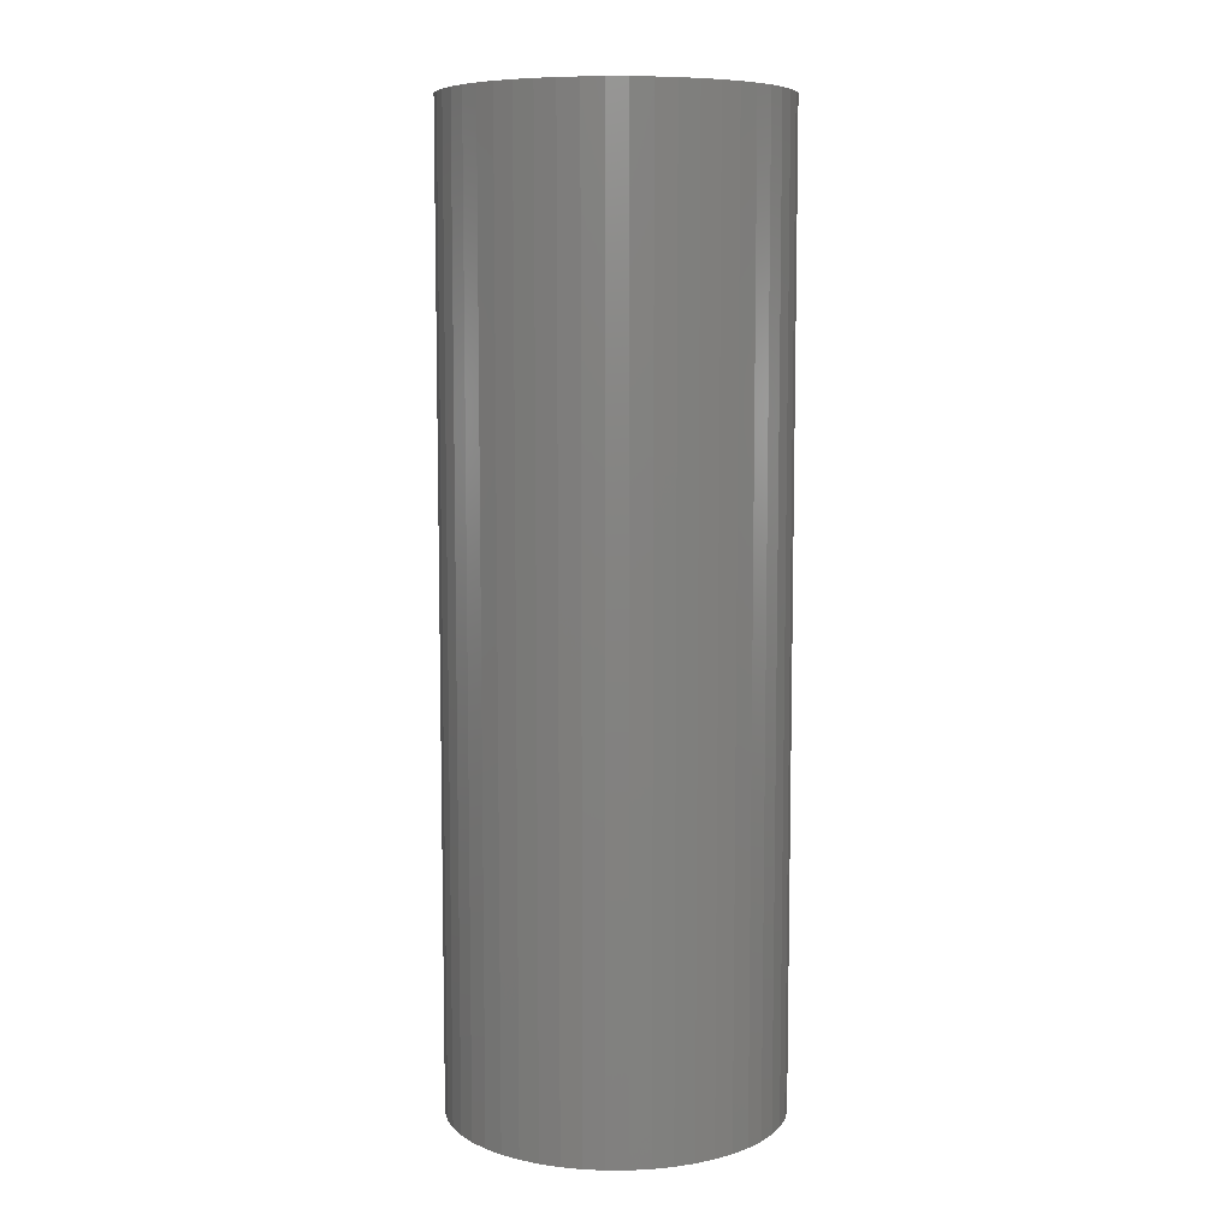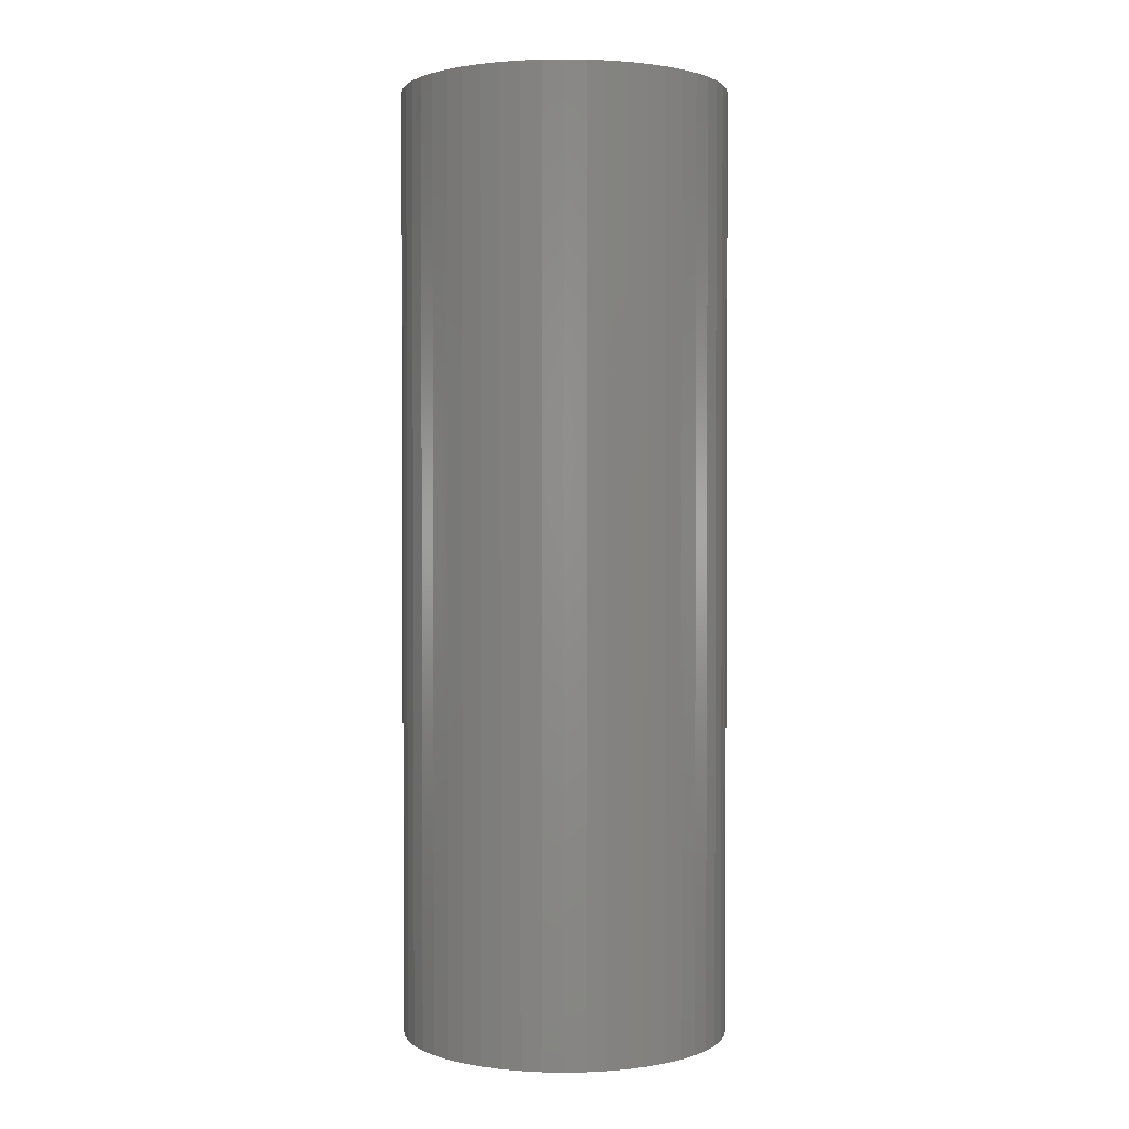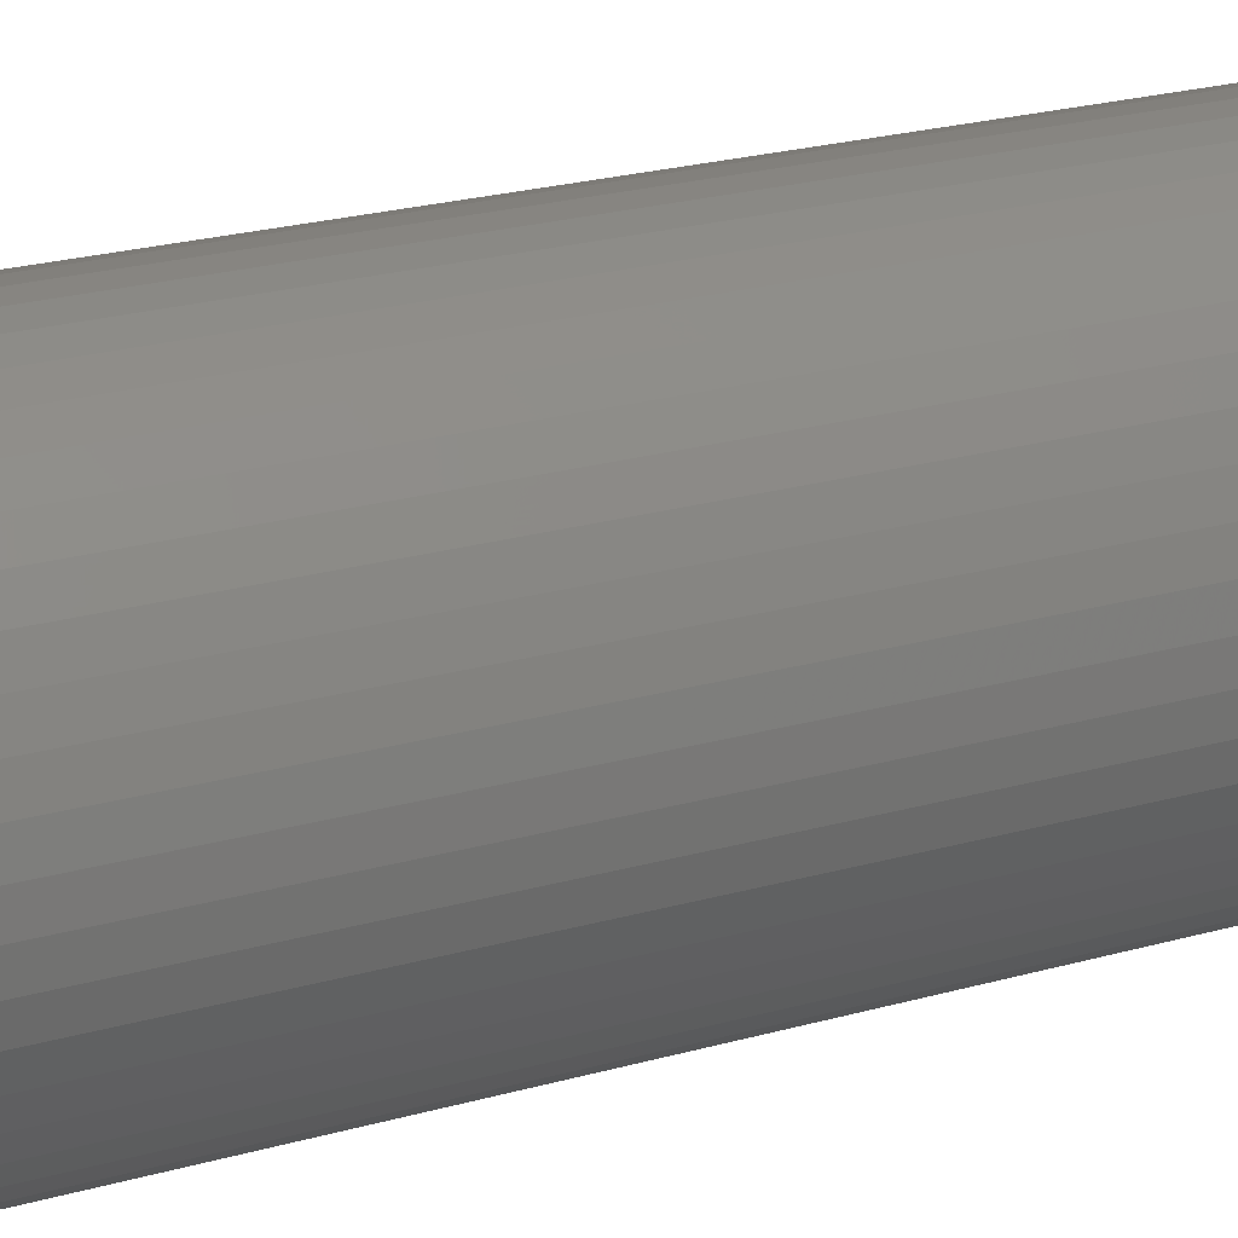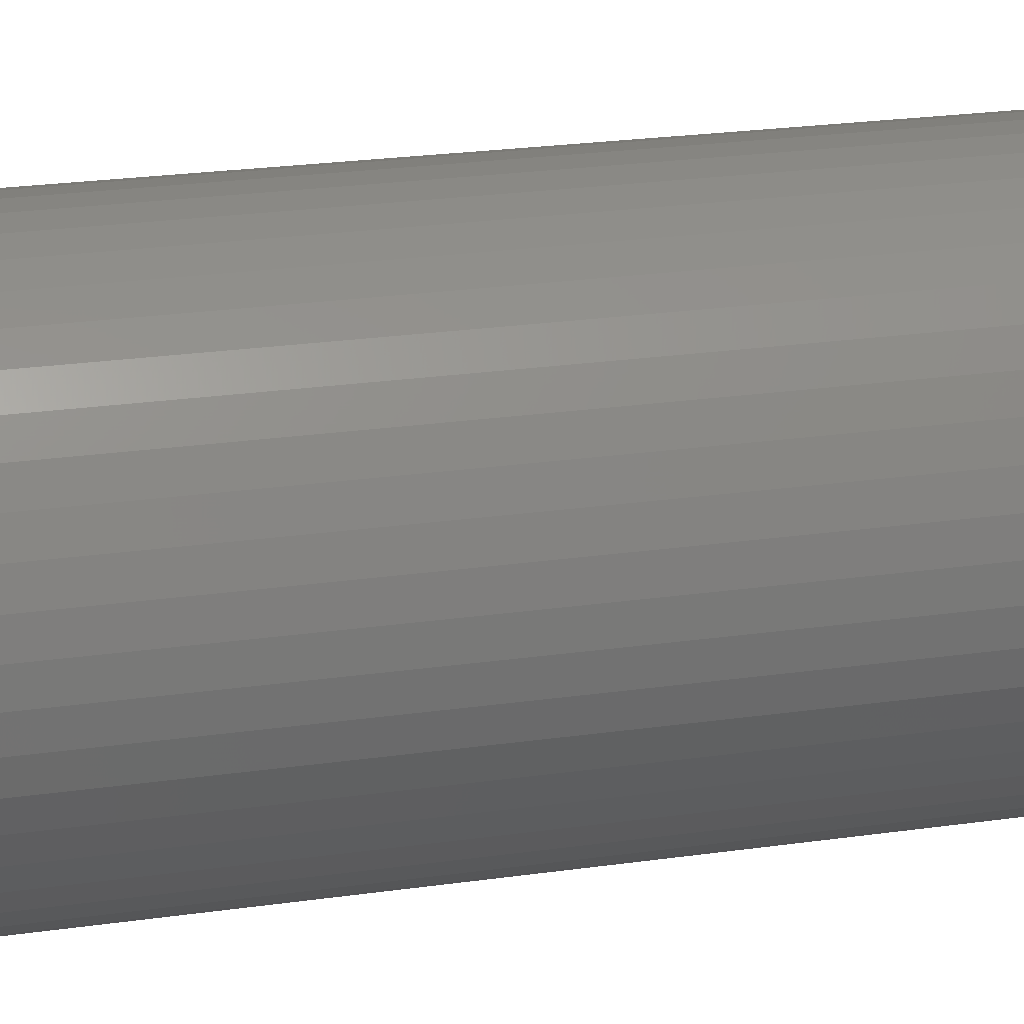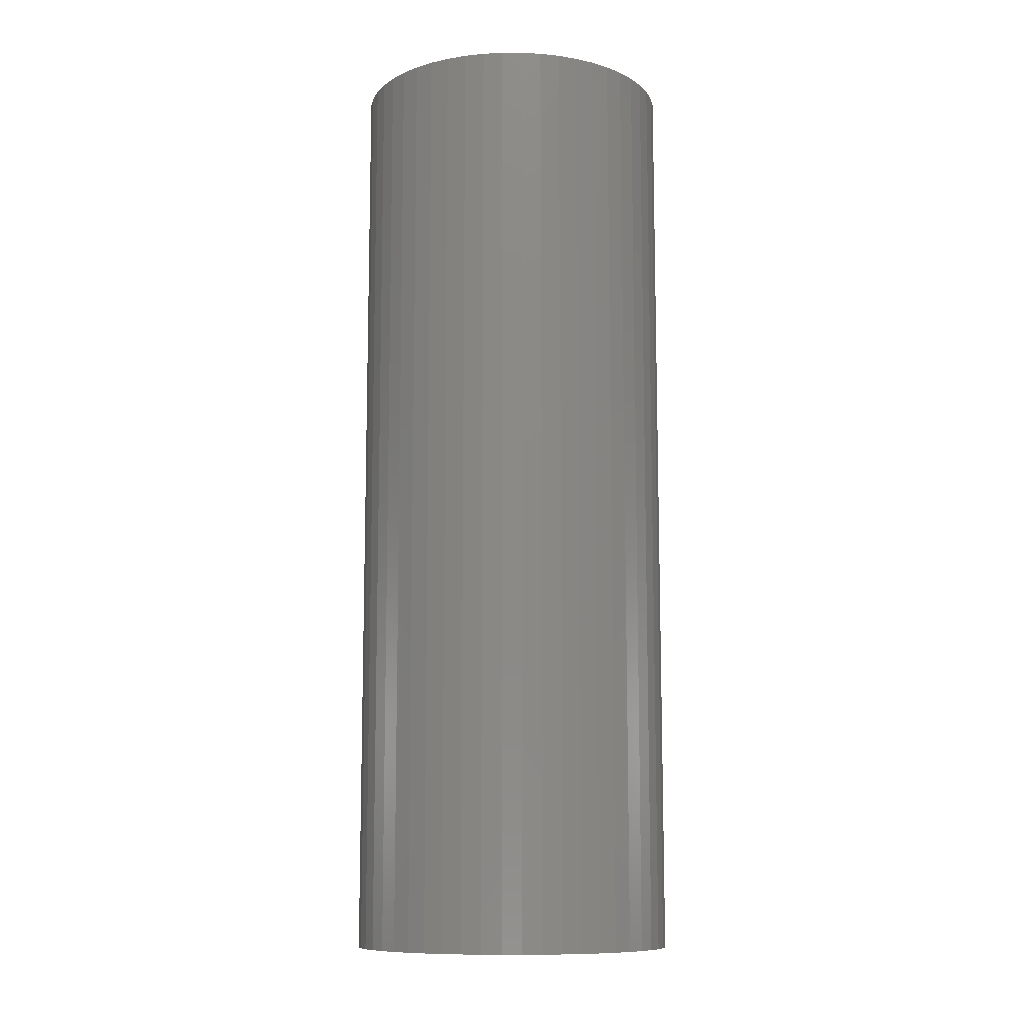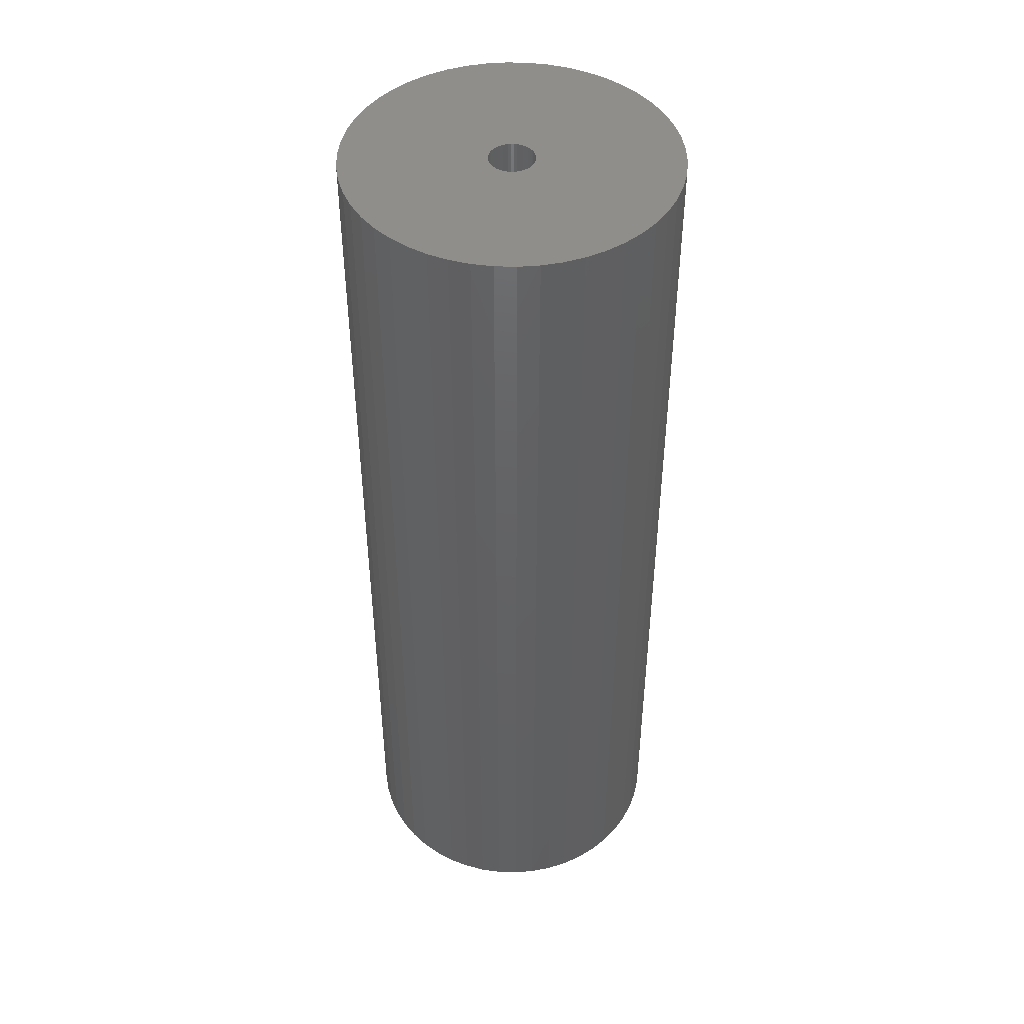
<metadata>
{"format":"stl","ext":"stl","renderer":"f3d","projection":"perspective","resolution":1024,"background":"white","views":[{"elev":7.9,"azim":50.0,"up":"+Z"},{"elev":1.6,"azim":-39.5,"up":"+Z"},{"elev":21.7,"azim":-117.2,"up":"+Y"},{"elev":21.3,"azim":-104.9,"up":"+Y"},{"elev":-10.5,"azim":180.0,"up":"+Z"},{"elev":45.7,"azim":45.2,"up":"+Z"}]}
</metadata>
<code>
# stl→obj: 200 verts, 400 faces
v 11.25 0 32.5
v 11.16 1.41 -32.5
v 11.16 1.41 32.5
v 11.25 0 -32.5
v -11.25 0 -32.5
v -11.16 1.41 32.5
v -11.16 1.41 -32.5
v -11.25 0 32.5
v 0.7064 11.23 -32.5
v -0.7064 11.23 32.5
v 0.7064 11.23 32.5
v -0.7064 11.23 -32.5
v -0.7064 -11.23 -32.5
v 0.7064 -11.23 32.5
v -0.7064 -11.23 32.5
v 0.7064 -11.23 -32.5
v 8.201 7.701 -32.5
v 7.171 8.668 32.5
v 8.201 7.701 32.5
v 7.171 8.668 -32.5
v -7.171 8.668 -32.5
v -8.201 7.701 32.5
v -7.171 8.668 32.5
v -8.201 7.701 -32.5
v -3.476 10.7 -32.5
v -4.79 10.18 32.5
v -3.476 10.7 32.5
v -4.79 10.18 -32.5
v 10.46 4.141 32.5
v 9.858 5.42 -32.5
v 9.858 5.42 32.5
v 10.46 4.141 -32.5
v 10.9 2.798 -32.5
v 10.9 2.798 32.5
v 4.79 10.18 -32.5
v 3.476 10.7 32.5
v 4.79 10.18 32.5
v 3.476 10.7 -32.5
v 6.028 9.499 32.5
v 6.028 9.499 -32.5
v -10.46 4.141 -32.5
v -9.858 5.42 32.5
v -9.858 5.42 -32.5
v -10.46 4.141 32.5
v 1.55 0 32.5
v 1.538 0.1943 32.5
v 11.16 -1.41 32.5
v 1.501 0.3855 32.5
v 1.538 -0.1943 32.5
v 1.441 0.5706 32.5
v 10.9 -2.798 32.5
v 1.358 0.7467 32.5
v 9.101 6.613 32.5
v 1.501 -0.3855 32.5
v 1.254 0.9111 32.5
v 10.46 -4.141 32.5
v 1.13 1.061 32.5
v 1.441 -0.5706 32.5
v 0.988 1.194 32.5
v 9.858 -5.42 32.5
v 0.8305 1.309 32.5
v 1.358 -0.7467 32.5
v 0.66 1.402 32.5
v 9.101 -6.613 32.5
v 0.479 1.474 32.5
v 2.108 11.05 32.5
v 1.254 -0.9111 32.5
v 8.201 -7.701 32.5
v 0.2904 1.523 32.5
v 0.09732 1.547 32.5
v -0.09732 1.547 32.5
v -0.2904 1.523 32.5
v -2.108 11.05 32.5
v -0.479 1.474 32.5
v -0.66 1.402 32.5
v -0.8305 1.309 32.5
v -6.028 9.499 32.5
v -0.988 1.194 32.5
v -1.13 1.061 32.5
v -1.254 0.9111 32.5
v 1.13 -1.061 32.5
v 7.171 -8.668 32.5
v 0.988 -1.194 32.5
v 6.028 -9.499 32.5
v 0.8305 -1.309 32.5
v 4.79 -10.18 32.5
v 0.66 -1.402 32.5
v 3.476 -10.7 32.5
v 0.479 -1.474 32.5
v 2.108 -11.05 32.5
v 0.2904 -1.523 32.5
v 0.09732 -1.547 32.5
v -0.09732 -1.547 32.5
v -0.2904 -1.523 32.5
v -2.108 -11.05 32.5
v -0.479 -1.474 32.5
v -3.476 -10.7 32.5
v -0.66 -1.402 32.5
v -4.79 -10.18 32.5
v -0.8305 -1.309 32.5
v -6.028 -9.499 32.5
v -0.988 -1.194 32.5
v -7.171 -8.668 32.5
v -1.13 -1.061 32.5
v -8.201 -7.701 32.5
v -1.254 -0.9111 32.5
v -9.101 -6.613 32.5
v -1.358 -0.7467 32.5
v -9.858 -5.42 32.5
v -1.441 -0.5706 32.5
v -10.46 -4.141 32.5
v -1.501 -0.3855 32.5
v -10.9 -2.798 32.5
v -1.538 -0.1943 32.5
v -11.16 -1.41 32.5
v -1.55 0 32.5
v -9.101 6.613 32.5
v -1.358 0.7467 32.5
v -1.441 0.5706 32.5
v -1.501 0.3855 32.5
v -10.9 2.798 32.5
v -1.538 0.1943 32.5
v -2.108 11.05 -32.5
v 2.108 -11.05 -32.5
v 3.476 -10.7 -32.5
v 4.79 -10.18 -32.5
v 9.101 6.613 -32.5
v 2.108 11.05 -32.5
v -9.101 6.613 -32.5
v -10.9 2.798 -32.5
v -6.028 9.499 -32.5
v 11.16 -1.41 -32.5
v 6.028 -9.499 -32.5
v 7.171 -8.668 -32.5
v 8.201 -7.701 -32.5
v 10.46 -4.141 -32.5
v 9.858 -5.42 -32.5
v -10.46 -4.141 -32.5
v -10.9 -2.798 -32.5
v 9.101 -6.613 -32.5
v 10.9 -2.798 -32.5
v -8.201 -7.701 -32.5
v -7.171 -8.668 -32.5
v -9.101 -6.613 -32.5
v -9.858 -5.42 -32.5
v 1.55 0 -32.5
v 1.538 -0.1943 -32.5
v 1.501 -0.3855 -32.5
v 1.538 0.1943 -32.5
v 1.441 -0.5706 -32.5
v 1.358 -0.7467 -32.5
v 1.501 0.3855 -32.5
v 1.254 -0.9111 -32.5
v 1.13 -1.061 -32.5
v 1.441 0.5706 -32.5
v 0.988 -1.194 -32.5
v 0.8305 -1.309 -32.5
v 1.358 0.7467 -32.5
v 0.66 -1.402 -32.5
v 0.479 -1.474 -32.5
v 1.254 0.9111 -32.5
v 0.2904 -1.523 -32.5
v 0.09732 -1.547 -32.5
v -0.09732 -1.547 -32.5
v -0.2904 -1.523 -32.5
v -2.108 -11.05 -32.5
v -0.479 -1.474 -32.5
v -3.476 -10.7 -32.5
v -0.66 -1.402 -32.5
v -4.79 -10.18 -32.5
v -0.8305 -1.309 -32.5
v -6.028 -9.499 -32.5
v -0.988 -1.194 -32.5
v -1.13 -1.061 -32.5
v -1.254 -0.9111 -32.5
v 1.13 1.061 -32.5
v 0.988 1.194 -32.5
v 0.8305 1.309 -32.5
v 0.66 1.402 -32.5
v 0.479 1.474 -32.5
v 0.2904 1.523 -32.5
v 0.09732 1.547 -32.5
v -0.09732 1.547 -32.5
v -0.2904 1.523 -32.5
v -0.479 1.474 -32.5
v -0.66 1.402 -32.5
v -0.8305 1.309 -32.5
v -0.988 1.194 -32.5
v -1.13 1.061 -32.5
v -1.254 0.9111 -32.5
v -1.358 0.7467 -32.5
v -1.441 0.5706 -32.5
v -1.501 0.3855 -32.5
v -1.538 0.1943 -32.5
v -1.55 0 -32.5
v -1.358 -0.7467 -32.5
v -1.441 -0.5706 -32.5
v -1.501 -0.3855 -32.5
v -1.538 -0.1943 -32.5
v -11.16 -1.41 -32.5
f 1 2 3
f 2 1 4
f 5 6 7
f 6 5 8
f 9 10 11
f 10 9 12
f 13 14 15
f 14 13 16
f 17 18 19
f 18 17 20
f 21 22 23
f 22 21 24
f 25 26 27
f 26 25 28
f 29 30 31
f 30 29 32
f 3 33 34
f 33 3 2
f 35 36 37
f 36 35 38
f 20 39 18
f 39 20 40
f 41 42 43
f 42 41 44
f 45 1 3
f 46 3 34
f 1 45 47
f 48 34 29
f 49 47 45
f 50 29 31
f 47 49 51
f 52 31 53
f 54 51 49
f 55 53 19
f 51 54 56
f 57 19 18
f 58 56 54
f 59 18 39
f 56 58 60
f 61 39 37
f 62 60 58
f 63 37 36
f 60 62 64
f 65 36 66
f 67 64 62
f 64 67 68
f 3 46 45
f 34 48 46
f 29 50 48
f 31 52 50
f 53 55 52
f 19 57 55
f 18 59 57
f 39 61 59
f 69 66 11
f 37 63 61
f 36 65 63
f 66 69 65
f 11 70 69
f 11 71 70
f 10 71 11
f 71 10 72
f 73 72 10
f 72 73 74
f 27 74 73
f 74 27 75
f 26 75 27
f 75 26 76
f 77 76 26
f 76 77 78
f 23 78 77
f 78 23 79
f 79 22 80
f 22 79 23
f 81 68 67
f 68 81 82
f 83 82 81
f 82 83 84
f 85 84 83
f 84 85 86
f 87 86 85
f 86 87 88
f 89 88 87
f 88 89 90
f 91 90 89
f 90 91 14
f 92 14 91
f 93 14 92
f 15 93 94
f 95 94 96
f 97 96 98
f 93 15 14
f 99 98 100
f 101 100 102
f 103 102 104
f 105 104 106
f 107 106 108
f 109 108 110
f 111 110 112
f 113 112 114
f 94 95 15
f 115 114 116
f 117 80 22
f 80 117 118
f 96 97 95
f 42 118 117
f 98 99 97
f 118 42 119
f 100 101 99
f 44 119 42
f 102 103 101
f 119 44 120
f 104 105 103
f 121 120 44
f 106 107 105
f 120 121 122
f 108 109 107
f 6 122 121
f 110 111 109
f 122 6 116
f 112 113 111
f 8 116 6
f 114 115 113
f 116 8 115
f 123 27 73
f 27 123 25
f 16 90 14
f 90 16 124
f 125 86 88
f 86 125 126
f 34 32 29
f 32 34 33
f 53 17 19
f 17 53 127
f 31 127 53
f 127 31 30
f 38 66 36
f 66 38 128
f 128 11 66
f 11 128 9
f 40 37 39
f 37 40 35
f 43 117 129
f 117 43 42
f 129 22 24
f 22 129 117
f 130 44 41
f 44 130 121
f 7 121 130
f 121 7 6
f 28 77 26
f 77 28 131
f 131 23 77
f 23 131 21
f 12 73 10
f 73 12 123
f 47 4 1
f 4 47 132
f 126 84 86
f 84 126 133
f 134 68 82
f 68 134 135
f 60 136 56
f 136 60 137
f 138 113 139
f 113 138 111
f 68 140 64
f 140 68 135
f 51 132 47
f 132 51 141
f 56 141 51
f 141 56 136
f 142 103 105
f 103 142 143
f 144 109 145
f 109 144 107
f 146 4 132
f 147 132 141
f 4 146 2
f 148 141 136
f 149 2 146
f 150 136 137
f 2 149 33
f 151 137 140
f 152 33 149
f 153 140 135
f 33 152 32
f 154 135 134
f 155 32 152
f 156 134 133
f 32 155 30
f 157 133 126
f 158 30 155
f 159 126 125
f 30 158 127
f 160 125 124
f 161 127 158
f 127 161 17
f 132 147 146
f 141 148 147
f 136 150 148
f 137 151 150
f 140 153 151
f 135 154 153
f 134 156 154
f 133 157 156
f 162 124 16
f 126 159 157
f 125 160 159
f 124 162 160
f 16 163 162
f 16 164 163
f 13 164 16
f 164 13 165
f 166 165 13
f 165 166 167
f 168 167 166
f 167 168 169
f 170 169 168
f 169 170 171
f 172 171 170
f 171 172 173
f 143 173 172
f 173 143 174
f 174 142 175
f 142 174 143
f 176 17 161
f 17 176 20
f 177 20 176
f 20 177 40
f 178 40 177
f 40 178 35
f 179 35 178
f 35 179 38
f 180 38 179
f 38 180 128
f 181 128 180
f 128 181 9
f 182 9 181
f 183 9 182
f 12 183 184
f 123 184 185
f 25 185 186
f 183 12 9
f 28 186 187
f 131 187 188
f 21 188 189
f 24 189 190
f 129 190 191
f 43 191 192
f 41 192 193
f 130 193 194
f 184 123 12
f 7 194 195
f 144 175 142
f 175 144 196
f 185 25 123
f 145 196 144
f 186 28 25
f 196 145 197
f 187 131 28
f 138 197 145
f 188 21 131
f 197 138 198
f 189 24 21
f 139 198 138
f 190 129 24
f 198 139 199
f 191 43 129
f 200 199 139
f 192 41 43
f 199 200 195
f 193 130 41
f 5 195 200
f 194 7 130
f 195 5 7
f 124 88 90
f 88 124 125
f 133 82 84
f 82 133 134
f 64 137 60
f 137 64 140
f 166 15 95
f 15 166 13
f 170 97 99
f 97 170 168
f 143 101 103
f 101 143 172
f 168 95 97
f 95 168 166
f 142 107 144
f 107 142 105
f 145 111 138
f 111 145 109
f 139 115 200
f 115 139 113
f 200 8 5
f 8 200 115
f 172 99 101
f 99 172 170
f 155 52 158
f 52 155 50
f 120 192 119
f 192 120 193
f 158 55 161
f 55 158 52
f 180 63 65
f 63 180 179
f 186 74 75
f 74 186 185
f 119 191 118
f 191 119 192
f 148 49 147
f 49 148 54
f 178 59 61
f 59 178 177
f 80 189 79
f 189 80 190
f 187 75 76
f 75 187 186
f 185 72 74
f 72 185 184
f 146 46 149
f 46 146 45
f 150 54 148
f 54 150 58
f 173 104 102
f 104 173 174
f 108 197 110
f 197 108 196
f 162 92 91
f 92 162 163
f 156 85 83
f 85 156 157
f 149 48 152
f 48 149 46
f 152 50 155
f 50 152 48
f 177 57 59
f 57 177 176
f 161 57 176
f 57 161 55
f 183 70 71
f 70 183 182
f 181 65 69
f 65 181 180
f 179 61 63
f 61 179 178
f 116 194 122
f 194 116 195
f 118 190 80
f 190 118 191
f 184 71 72
f 71 184 183
f 188 76 78
f 76 188 187
f 189 78 79
f 78 189 188
f 147 45 146
f 45 147 49
f 153 62 151
f 62 153 67
f 104 175 106
f 175 104 174
f 160 91 89
f 91 160 162
f 182 69 70
f 69 182 181
f 122 193 120
f 193 122 194
f 151 58 150
f 58 151 62
f 165 96 94
f 96 165 167
f 164 94 93
f 94 164 165
f 114 195 116
f 195 114 199
f 110 198 112
f 198 110 197
f 157 87 85
f 87 157 159
f 154 67 153
f 67 154 81
f 163 93 92
f 93 163 164
f 169 100 98
f 100 169 171
f 112 199 114
f 199 112 198
f 106 196 108
f 196 106 175
f 159 89 87
f 89 159 160
f 154 83 81
f 83 154 156
f 171 102 100
f 102 171 173
f 167 98 96
f 98 167 169

</code>
